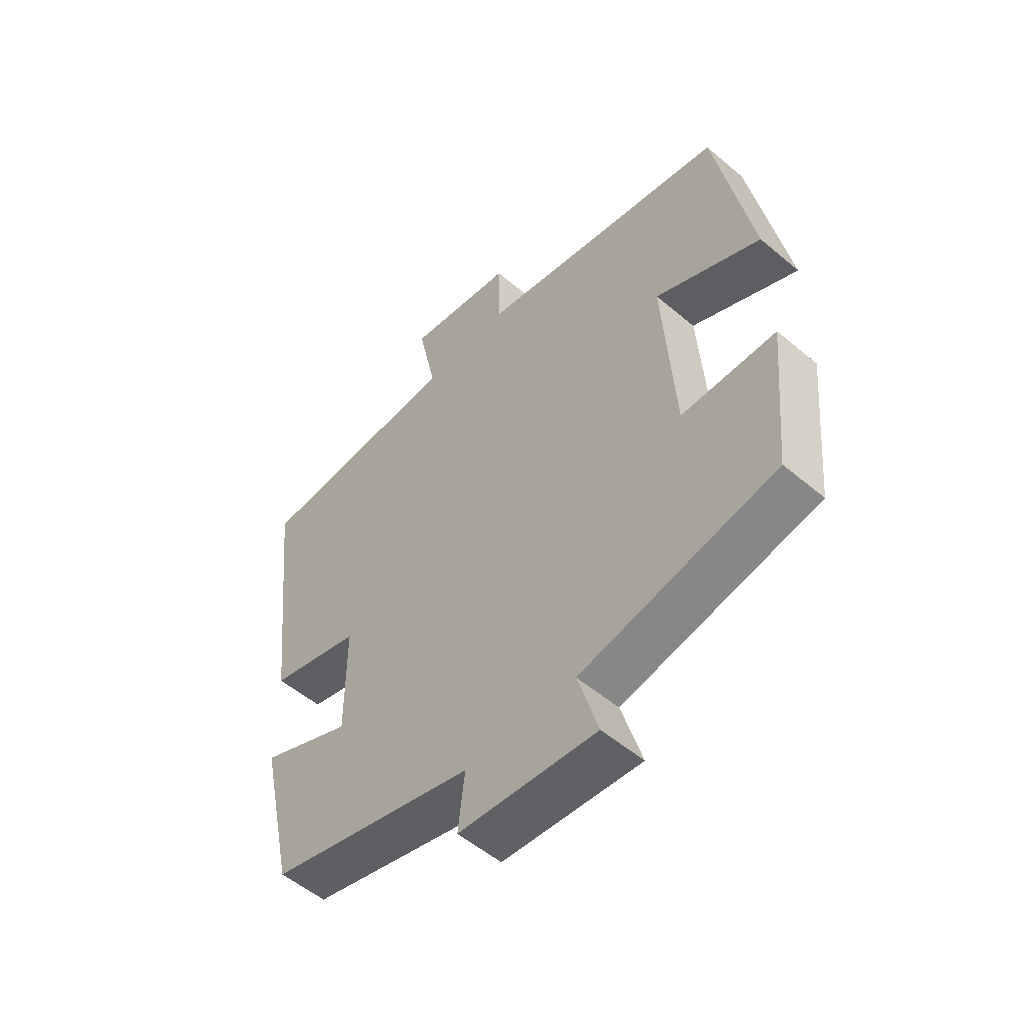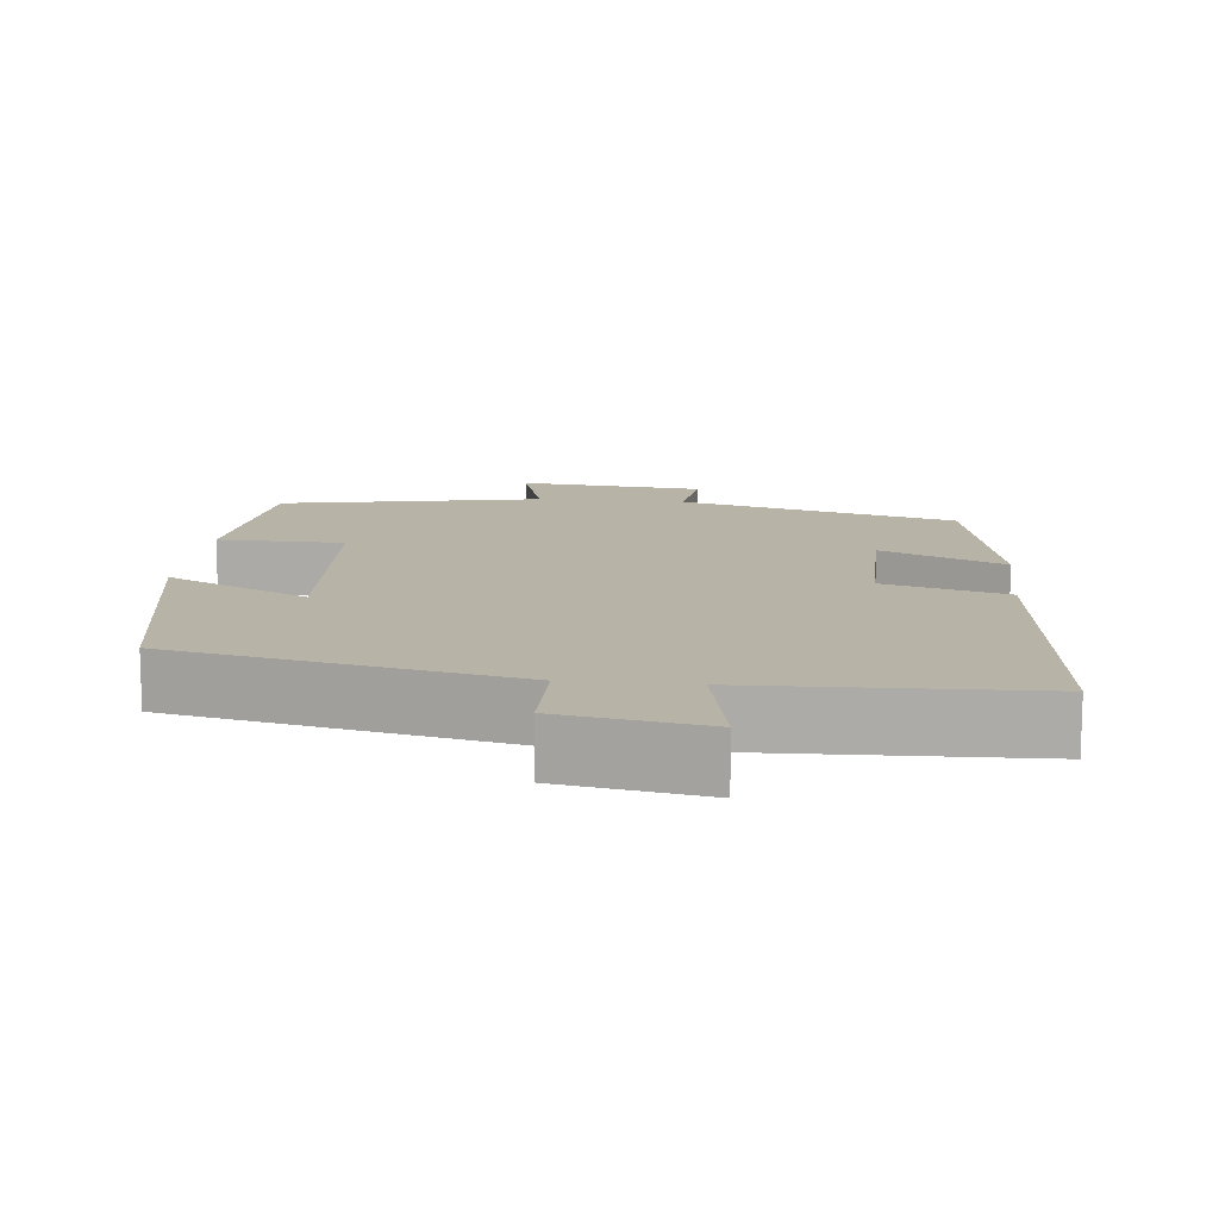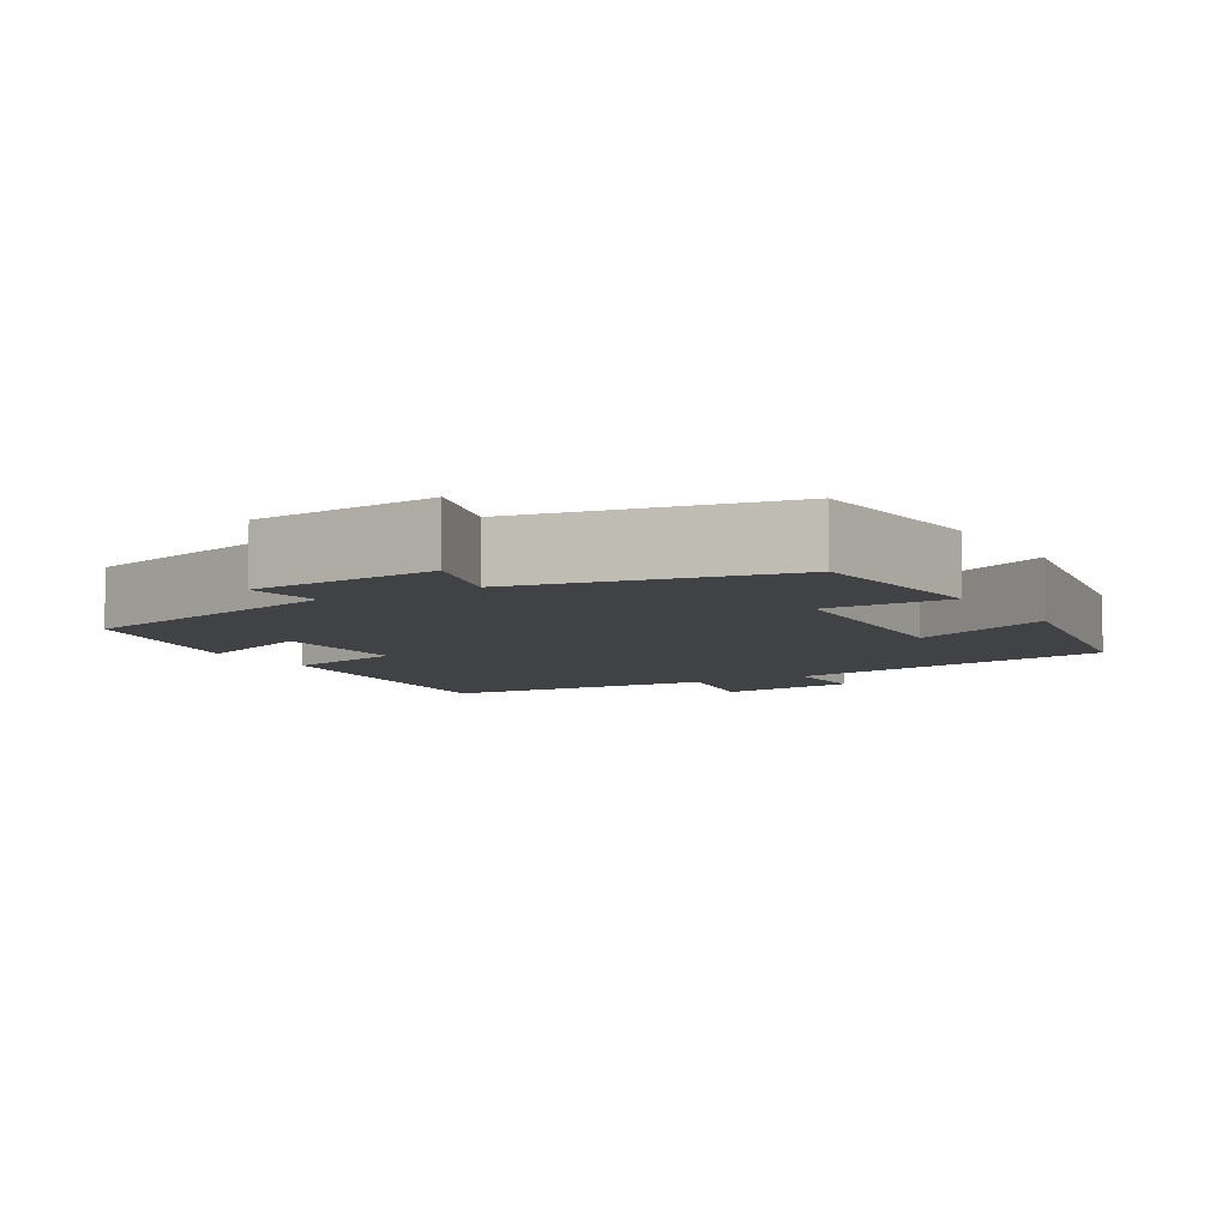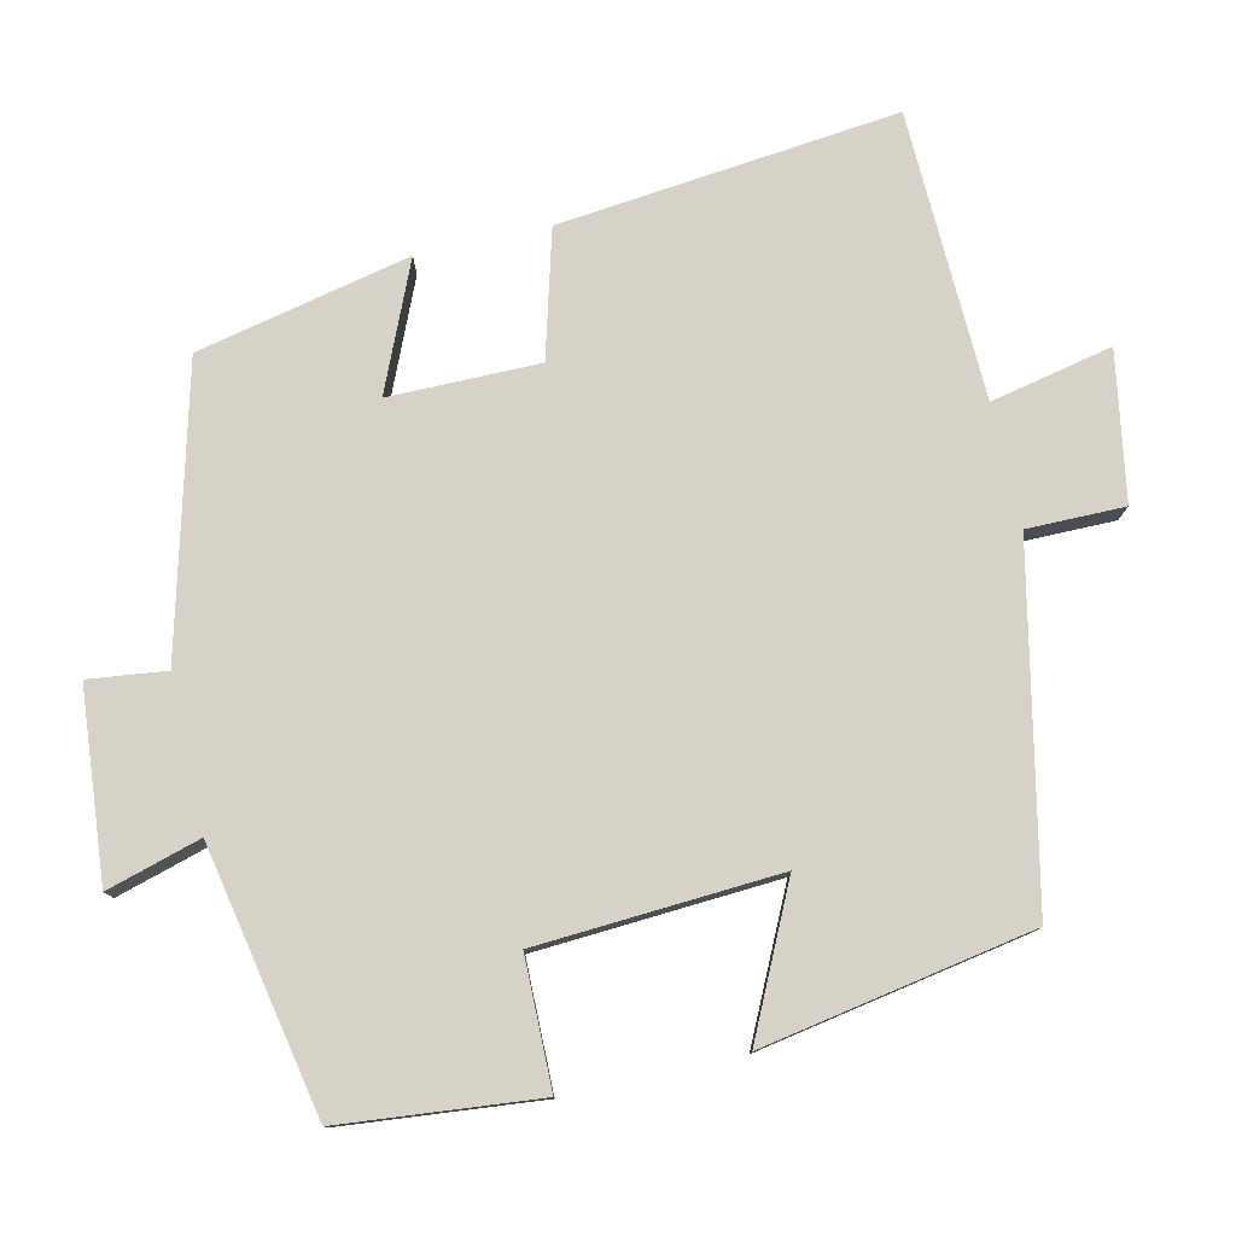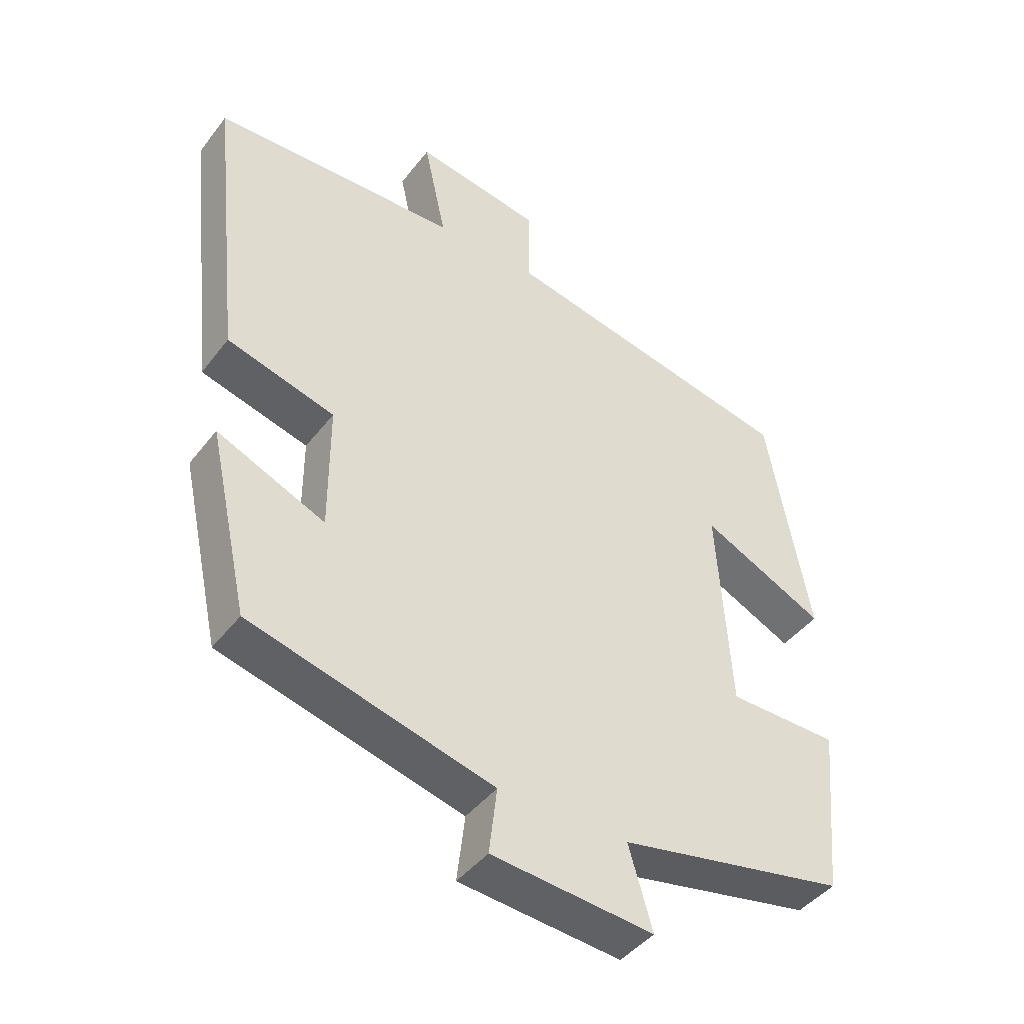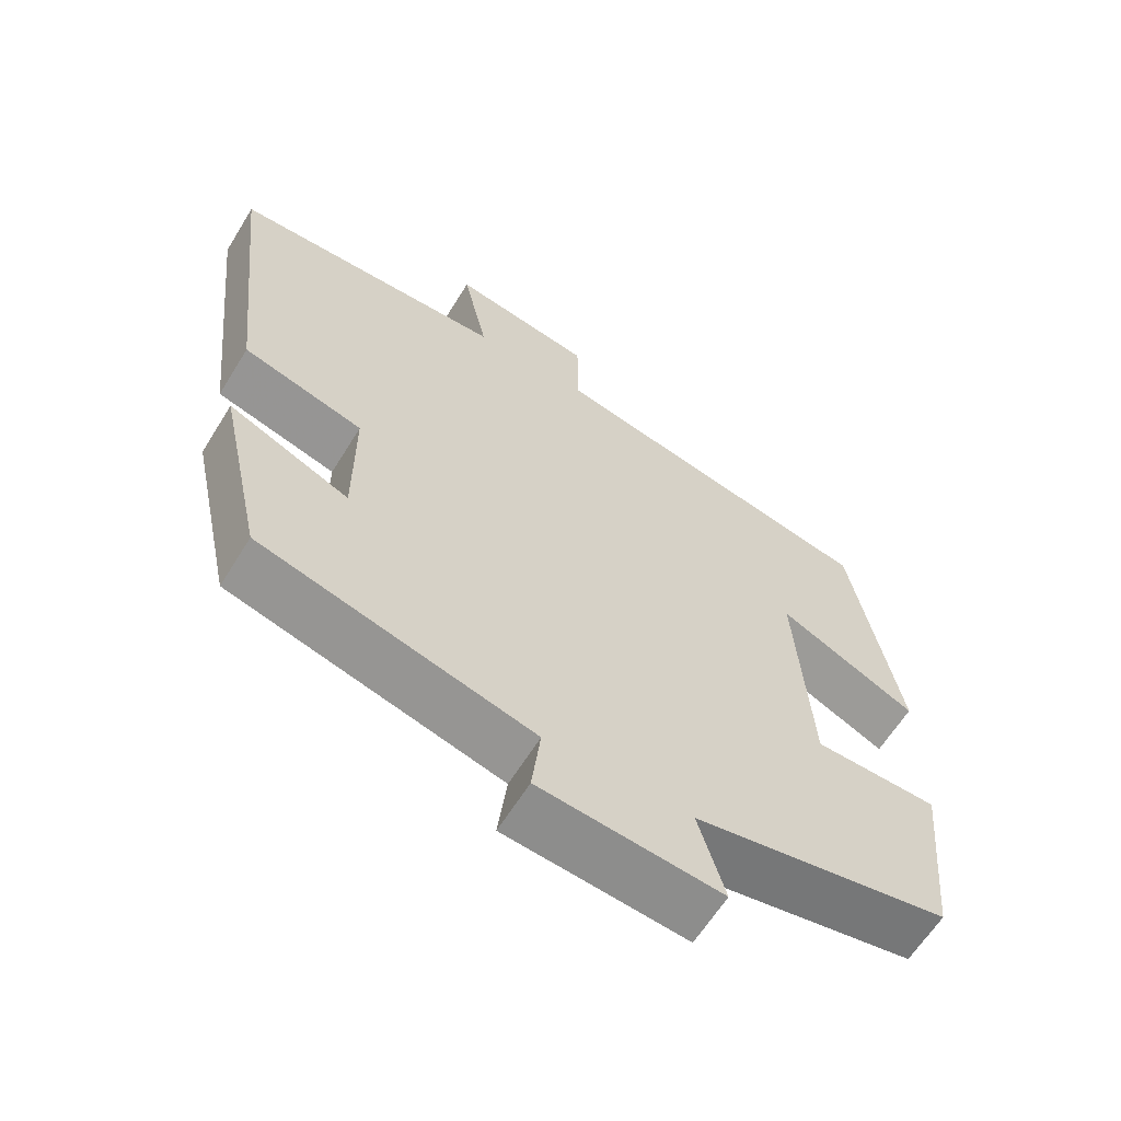
<metadata>
{"format":"obj","ext":"obj","renderer":"f3d","projection":"perspective","resolution":1024,"background":"white","views":[{"elev":-53.9,"azim":-131.9,"up":"+Z"},{"elev":12.8,"azim":6.1,"up":"+Y"},{"elev":-6.7,"azim":-149.6,"up":"+Y"},{"elev":78.4,"azim":-102.7,"up":"+Y"},{"elev":-43.5,"azim":145.4,"up":"+Z"},{"elev":-62.5,"azim":148.4,"up":"+Z"}]}
</metadata>
<code>
v 0.439 0.07 -0.403
v 0.07 0.07 -0.5
v 0.082 0.07 -0.601
v -0.164 0.07 -0.623
v -0.128 0.07 -0.5
v -0.475 0.07 -0.432
v -0.5 0.07 -0.174
v -0.332 0.07 -0.172
v -0.312 0.07 0.144
v -0.5 0.07 0.054
v -0.436 0.07 0.407
v 0.016 0.07 0.5
v 0.016 0.07 0.627
v 0.208 0.07 0.659
v 0.174 0.07 0.5
v 0.548 0.07 0.487
v 0.5 0.07 0.045
v 0.336 0.07 0
v 0.336 0.07 -0.196
v 0.5 0.07 -0.125
v 0.439 0 -0.403
v 0.07 0 -0.5
v 0.082 0 -0.601
v -0.164 0 -0.623
v -0.128 0 -0.5
v -0.475 0 -0.432
v -0.5 0 -0.174
v -0.332 0 -0.172
v -0.312 0 0.144
v -0.5 0 0.054
v -0.436 0 0.407
v 0.016 0 0.5
v 0.016 0 0.627
v 0.208 0 0.659
v 0.174 0 0.5
v 0.548 0 0.487
v 0.5 0 0.045
v 0.336 0 0
v 0.336 0 -0.196
v 0.5 0 -0.125
f 19 20 1 2
f 18 19 2
f 15 16 17 18
f 15 18 2
f 12 13 14 15
f 12 15 2
f 9 10 11 12
f 8 9 12 2
f 5 6 7 8
f 5 8 2 3
f 3 4 5
f 22 21 40 39
f 22 39 38
f 38 37 36 35
f 22 38 35
f 35 34 33 32
f 22 35 32
f 32 31 30 29
f 22 32 29 28
f 28 27 26 25
f 23 22 28 25
f 25 24 23
f 1 21 22 2
f 2 22 23 3
f 3 23 24 4
f 4 24 25 5
f 5 25 26 6
f 6 26 27 7
f 7 27 28 8
f 8 28 29 9
f 9 29 30 10
f 10 30 31 11
f 11 31 32 12
f 12 32 33 13
f 13 33 34 14
f 14 34 35 15
f 15 35 36 16
f 16 36 37 17
f 17 37 38 18
f 18 38 39 19
f 19 39 40 20
f 20 40 21 1

</code>
